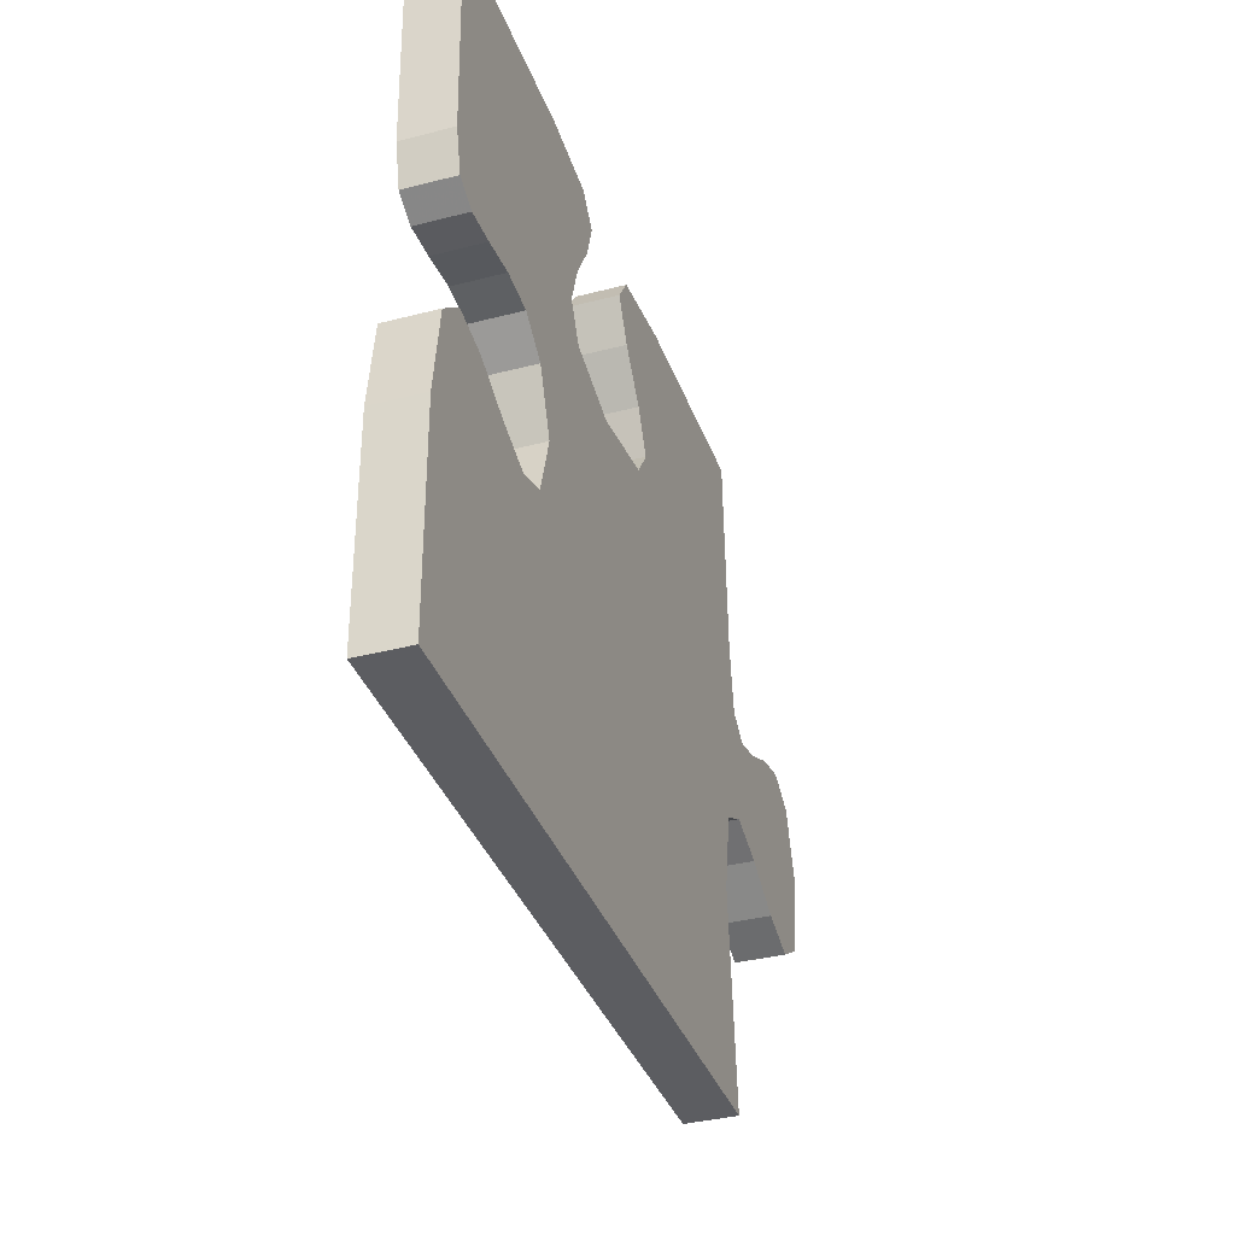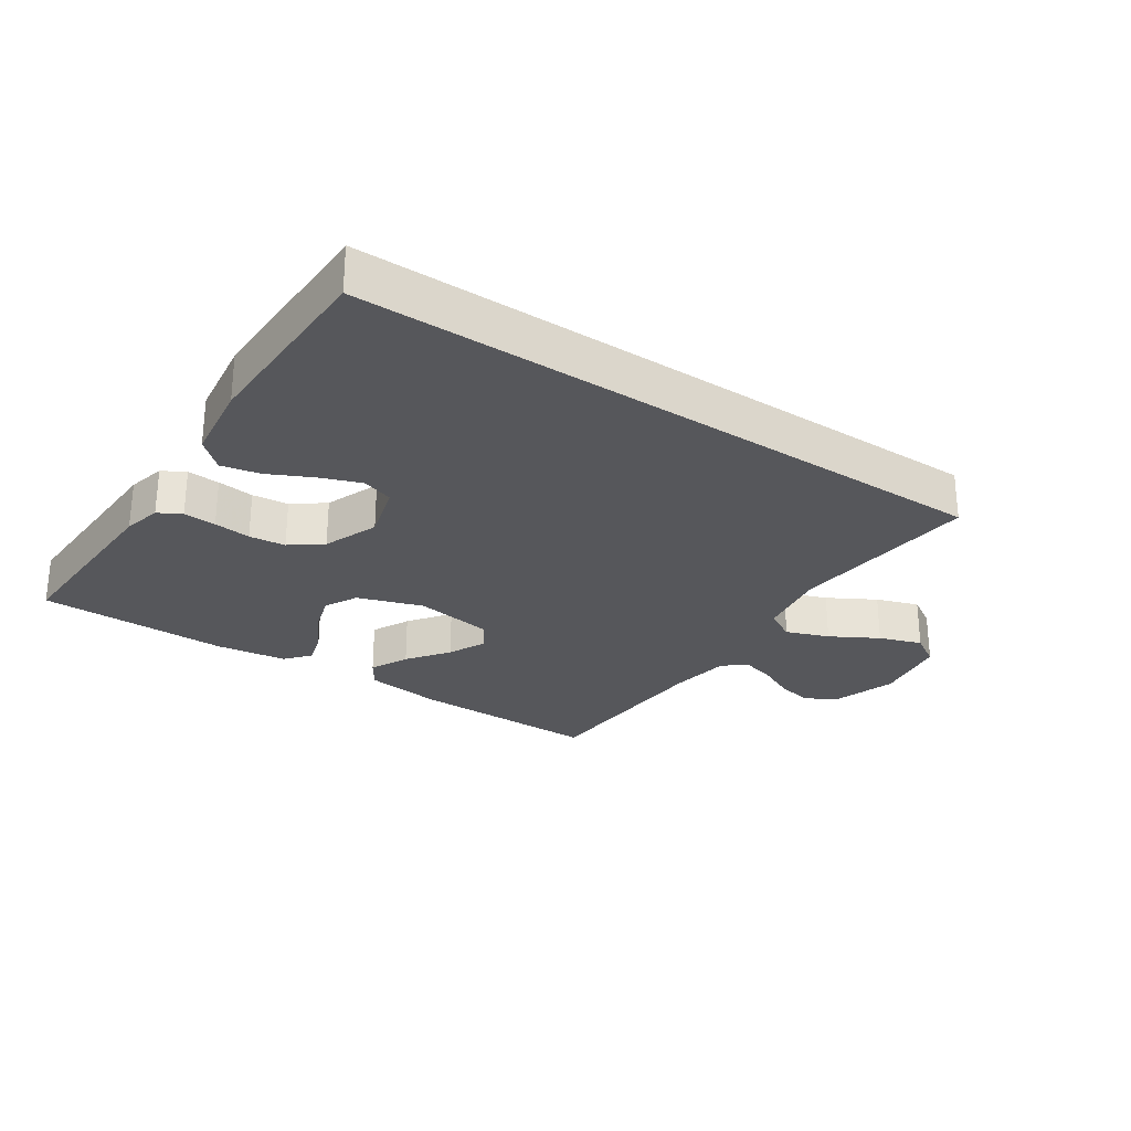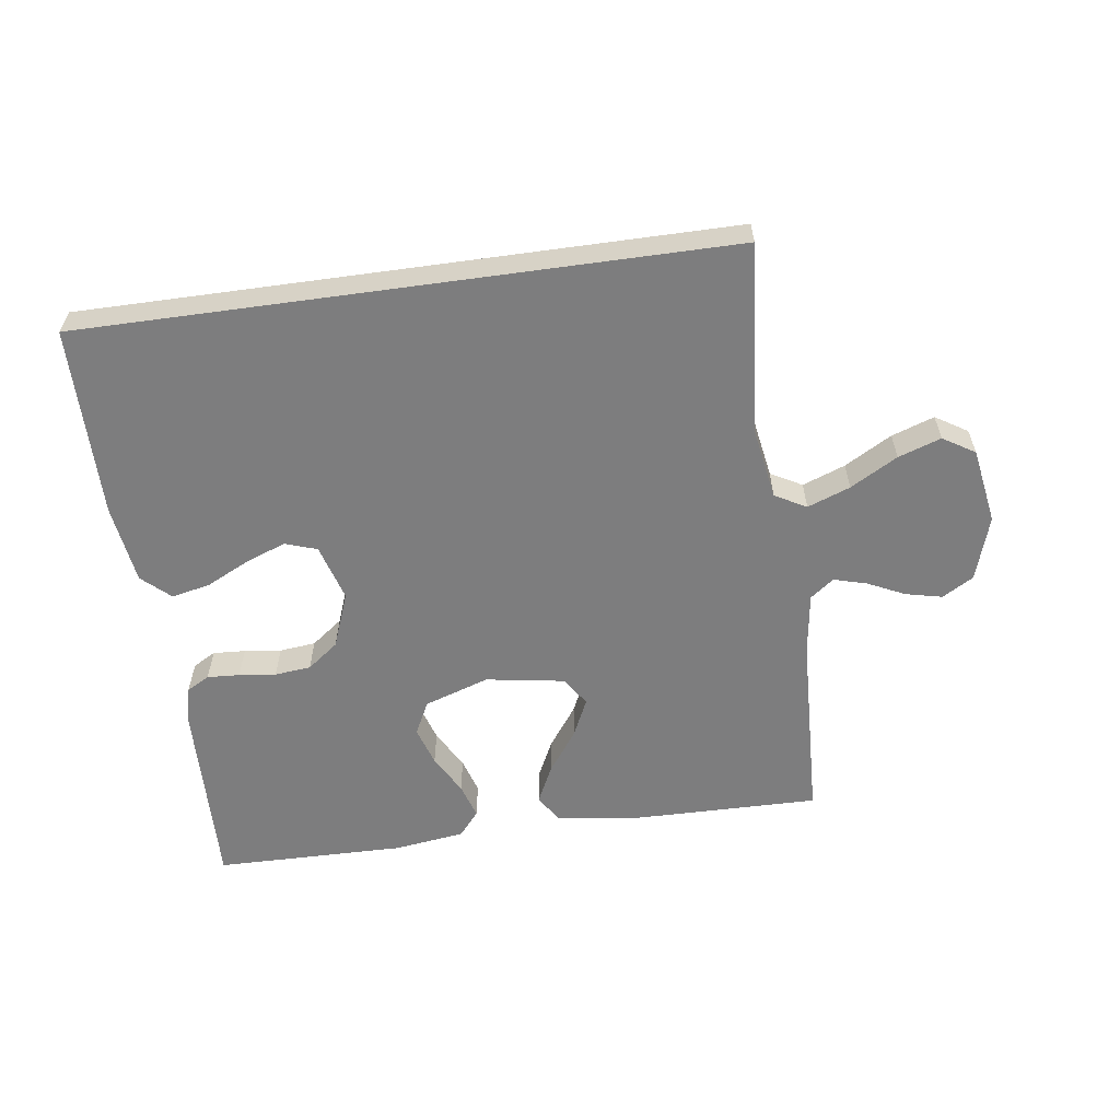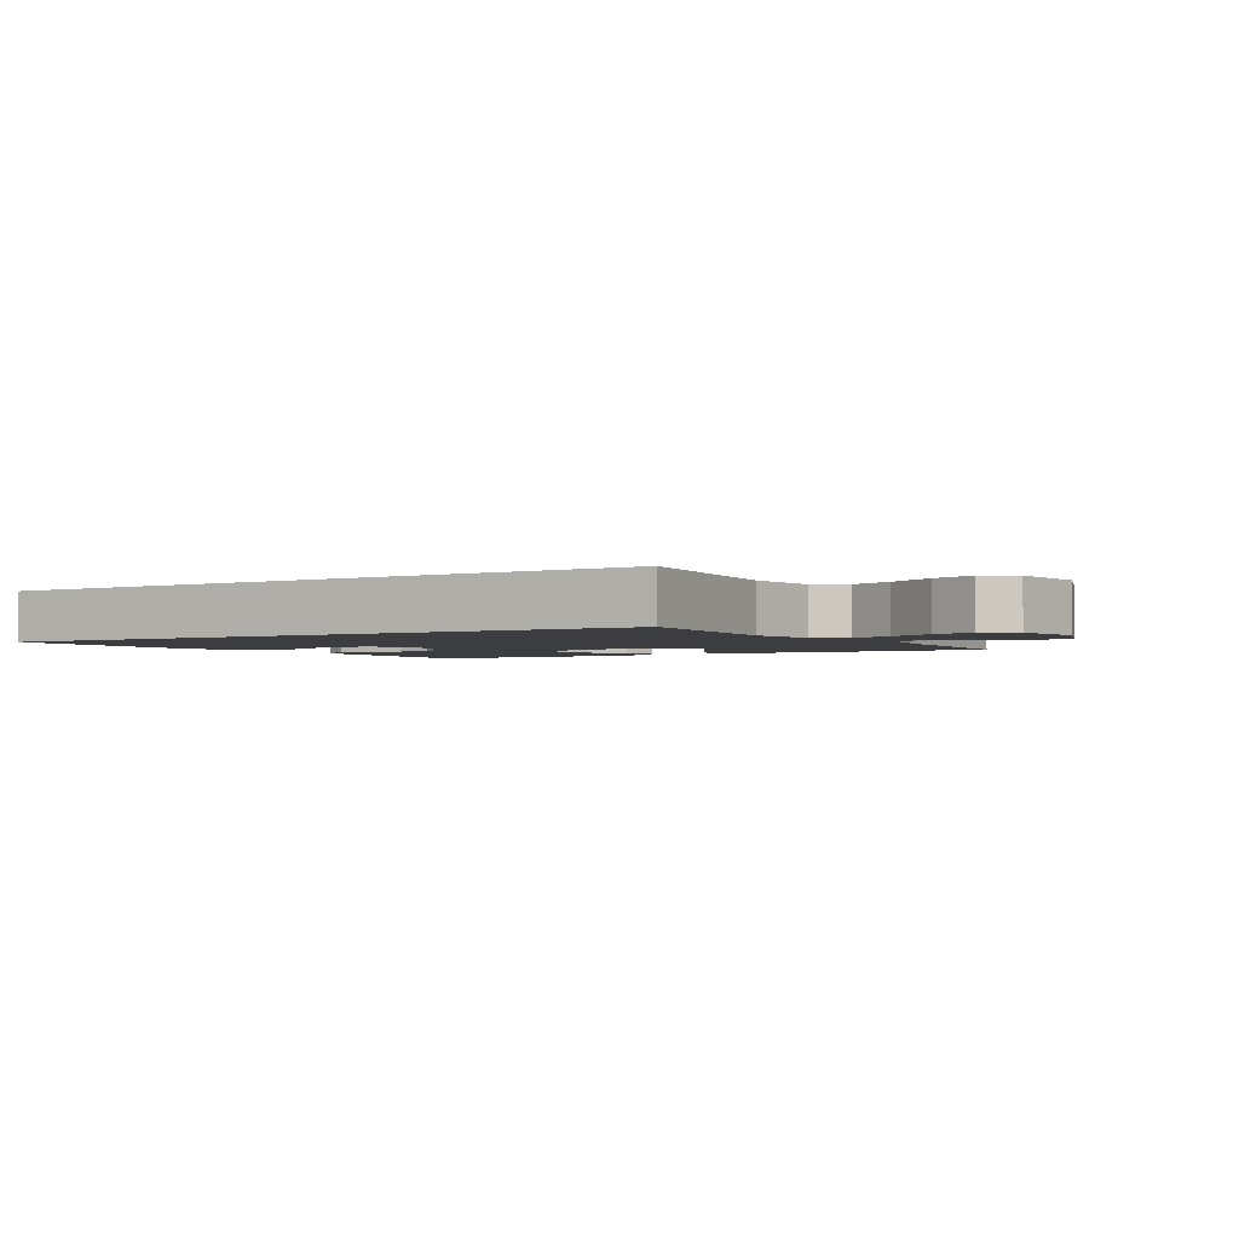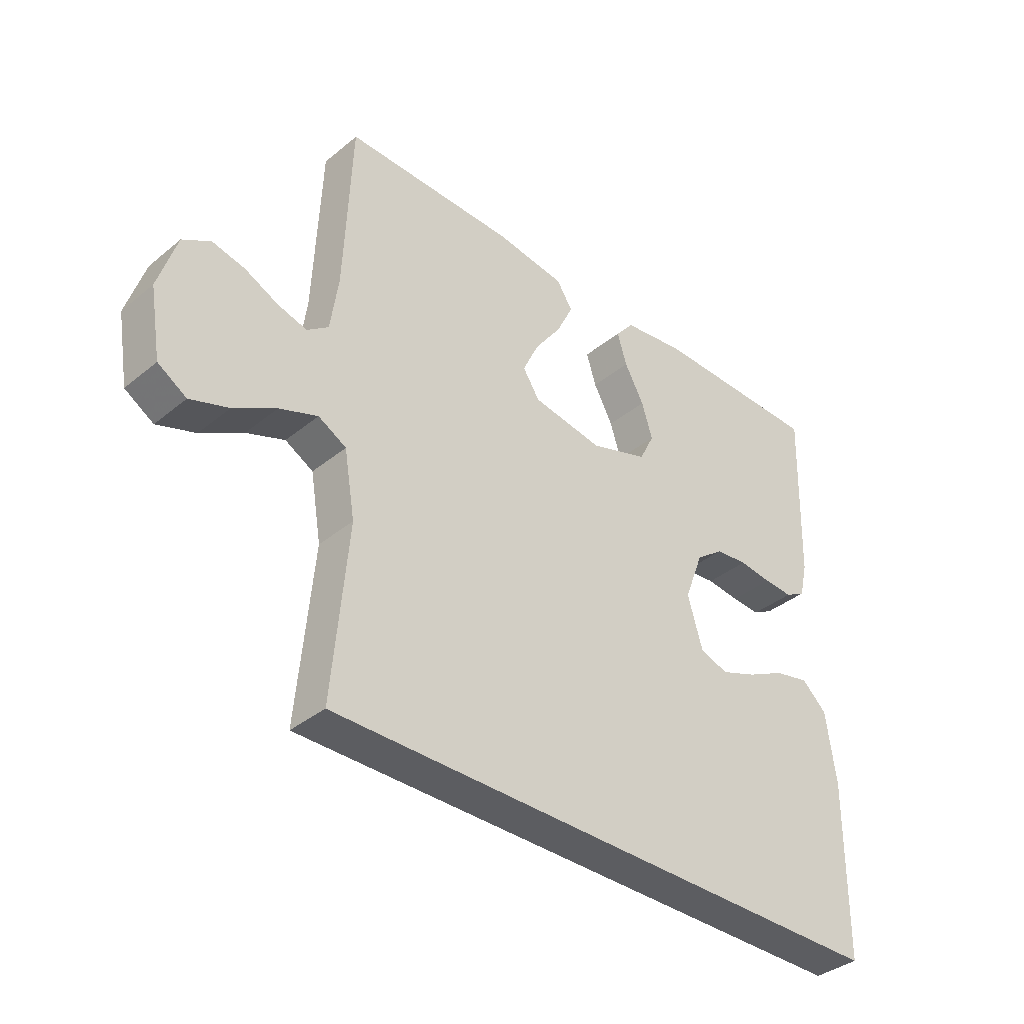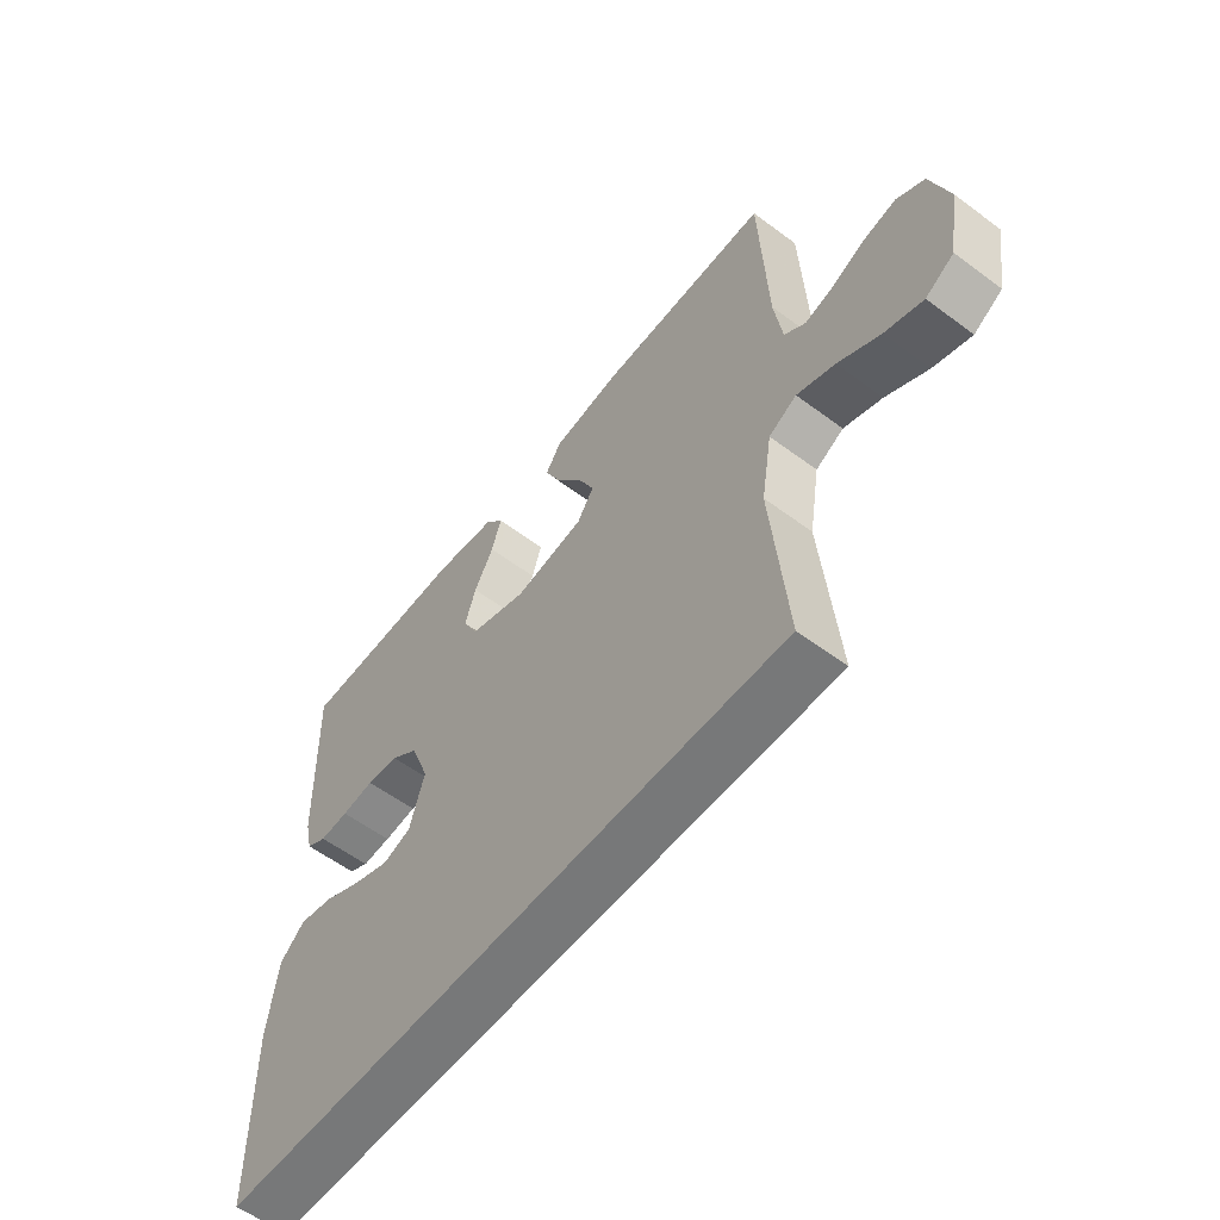
<metadata>
{"format":"obj","ext":"obj","renderer":"f3d","projection":"perspective","resolution":1024,"background":"white","views":[{"elev":-36.4,"azim":108.7,"up":"+Z"},{"elev":-27.2,"azim":145.9,"up":"+Y"},{"elev":-59.2,"azim":-172.1,"up":"+Y"},{"elev":-2.5,"azim":-149.3,"up":"+Y"},{"elev":-37.1,"azim":-43.6,"up":"+Z"},{"elev":-57.4,"azim":-127.8,"up":"+Z"}]}
</metadata>
<code>
v -0.493 0.07 -0.5
v -0.466 0.07 -0.2
v -0.485 0.07 -0.087
v -0.534 0.07 -0.06
v -0.601 0.07 -0.085
v -0.675 0.07 -0.127
v -0.742 0.07 -0.15
v -0.792 0.07 -0.119
v -0.812 0.07 0
v -0.78 0.07 0.101
v -0.731 0.07 0.13
v -0.674 0.07 0.117
v -0.615 0.07 0.089
v -0.564 0.07 0.075
v -0.527 0.07 0.103
v -0.513 0.07 0.2
v -0.5 0.07 0.5
v -0.2 0.07 0.496
v -0.077 0.07 0.479
v -0.049 0.07 0.436
v -0.078 0.07 0.376
v -0.125 0.07 0.311
v -0.153 0.07 0.251
v -0.124 0.07 0.206
v 0 0.07 0.186
v 0.102 0.07 0.22
v 0.128 0.07 0.272
v 0.109 0.07 0.333
v 0.075 0.07 0.395
v 0.058 0.07 0.45
v 0.09 0.07 0.489
v 0.2 0.07 0.504
v 0.5 0.07 0.5
v 0.491 0.07 0.2
v 0.477 0.07 0.14
v 0.441 0.07 0.12
v 0.39 0.07 0.123
v 0.332 0.07 0.13
v 0.275 0.07 0.124
v 0.226 0.07 0.087
v 0.193 0.07 0
v 0.219 0.07 -0.089
v 0.269 0.07 -0.106
v 0.333 0.07 -0.082
v 0.4 0.07 -0.049
v 0.461 0.07 -0.036
v 0.505 0.07 -0.076
v 0.522 0.07 -0.2
v 0.519 0.07 -0.5
v -0.493 0 -0.5
v -0.466 0 -0.2
v -0.485 0 -0.087
v -0.534 0 -0.06
v -0.601 0 -0.085
v -0.675 0 -0.127
v -0.742 0 -0.15
v -0.792 0 -0.119
v -0.812 0 0
v -0.78 0 0.101
v -0.731 0 0.13
v -0.674 0 0.117
v -0.615 0 0.089
v -0.564 0 0.075
v -0.527 0 0.103
v -0.513 0 0.2
v -0.5 0 0.5
v -0.2 0 0.496
v -0.077 0 0.479
v -0.049 0 0.436
v -0.078 0 0.376
v -0.125 0 0.311
v -0.153 0 0.251
v -0.124 0 0.206
v 0 0 0.186
v 0.102 0 0.22
v 0.128 0 0.272
v 0.109 0 0.333
v 0.075 0 0.395
v 0.058 0 0.45
v 0.09 0 0.489
v 0.2 0 0.504
v 0.5 0 0.5
v 0.491 0 0.2
v 0.477 0 0.14
v 0.441 0 0.12
v 0.39 0 0.123
v 0.332 0 0.13
v 0.275 0 0.124
v 0.226 0 0.087
v 0.193 0 0
v 0.219 0 -0.089
v 0.269 0 -0.106
v 0.333 0 -0.082
v 0.4 0 -0.049
v 0.461 0 -0.036
v 0.505 0 -0.076
v 0.522 0 -0.2
v 0.519 0 -0.5
f 48 49 1
f 47 48 1
f 46 47 1
f 45 46 1
f 44 45 1
f 43 44 1
f 42 43 1 2
f 41 42 2 3
f 40 41 3 4
f 39 40 4
f 36 37 38
f 35 36 38
f 34 35 38
f 33 34 38
f 32 33 38
f 31 32 38
f 30 31 38
f 29 30 38
f 28 29 38
f 27 28 38 39
f 26 27 39
f 25 26 39 4
f 20 21 22
f 19 20 22
f 18 19 22
f 17 18 22
f 16 17 22
f 15 16 22 23
f 14 15 23 24
f 11 12 13
f 10 11 13
f 9 10 13
f 8 9 13
f 7 8 13
f 6 7 13
f 5 6 13
f 5 13 14
f 14 24 25
f 5 14 25
f 4 5 25
f 50 98 97
f 50 97 96
f 50 96 95
f 50 95 94
f 50 94 93
f 50 93 92
f 51 50 92 91
f 52 51 91 90
f 53 52 90 89
f 53 89 88
f 87 86 85
f 87 85 84
f 87 84 83
f 87 83 82
f 87 82 81
f 87 81 80
f 87 80 79
f 87 79 78
f 87 78 77
f 88 87 77 76
f 88 76 75
f 53 88 75 74
f 71 70 69
f 71 69 68
f 71 68 67
f 71 67 66
f 71 66 65
f 72 71 65 64
f 73 72 64 63
f 62 61 60
f 62 60 59
f 62 59 58
f 62 58 57
f 62 57 56
f 62 56 55
f 62 55 54
f 63 62 54
f 74 73 63
f 74 63 54
f 74 54 53
f 1 50 51 2
f 2 51 52 3
f 3 52 53 4
f 4 53 54 5
f 5 54 55 6
f 6 55 56 7
f 7 56 57 8
f 8 57 58 9
f 9 58 59 10
f 10 59 60 11
f 11 60 61 12
f 12 61 62 13
f 13 62 63 14
f 14 63 64 15
f 15 64 65 16
f 16 65 66 17
f 17 66 67 18
f 18 67 68 19
f 19 68 69 20
f 20 69 70 21
f 21 70 71 22
f 22 71 72 23
f 23 72 73 24
f 24 73 74 25
f 25 74 75 26
f 26 75 76 27
f 27 76 77 28
f 28 77 78 29
f 29 78 79 30
f 30 79 80 31
f 31 80 81 32
f 32 81 82 33
f 33 82 83 34
f 34 83 84 35
f 35 84 85 36
f 36 85 86 37
f 37 86 87 38
f 38 87 88 39
f 39 88 89 40
f 40 89 90 41
f 41 90 91 42
f 42 91 92 43
f 43 92 93 44
f 44 93 94 45
f 45 94 95 46
f 46 95 96 47
f 47 96 97 48
f 48 97 98 49
f 49 98 50 1

</code>
